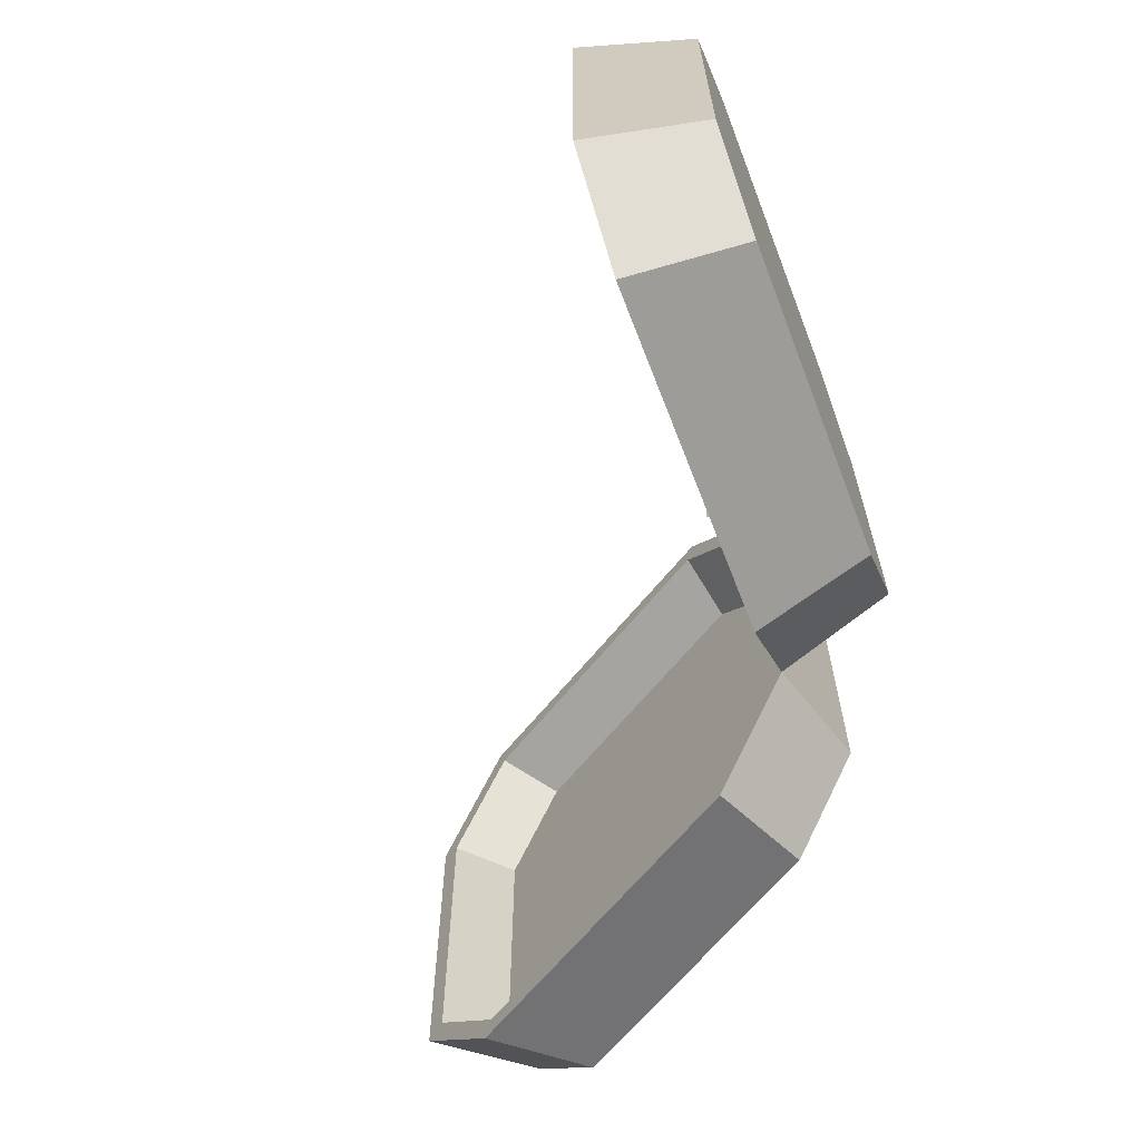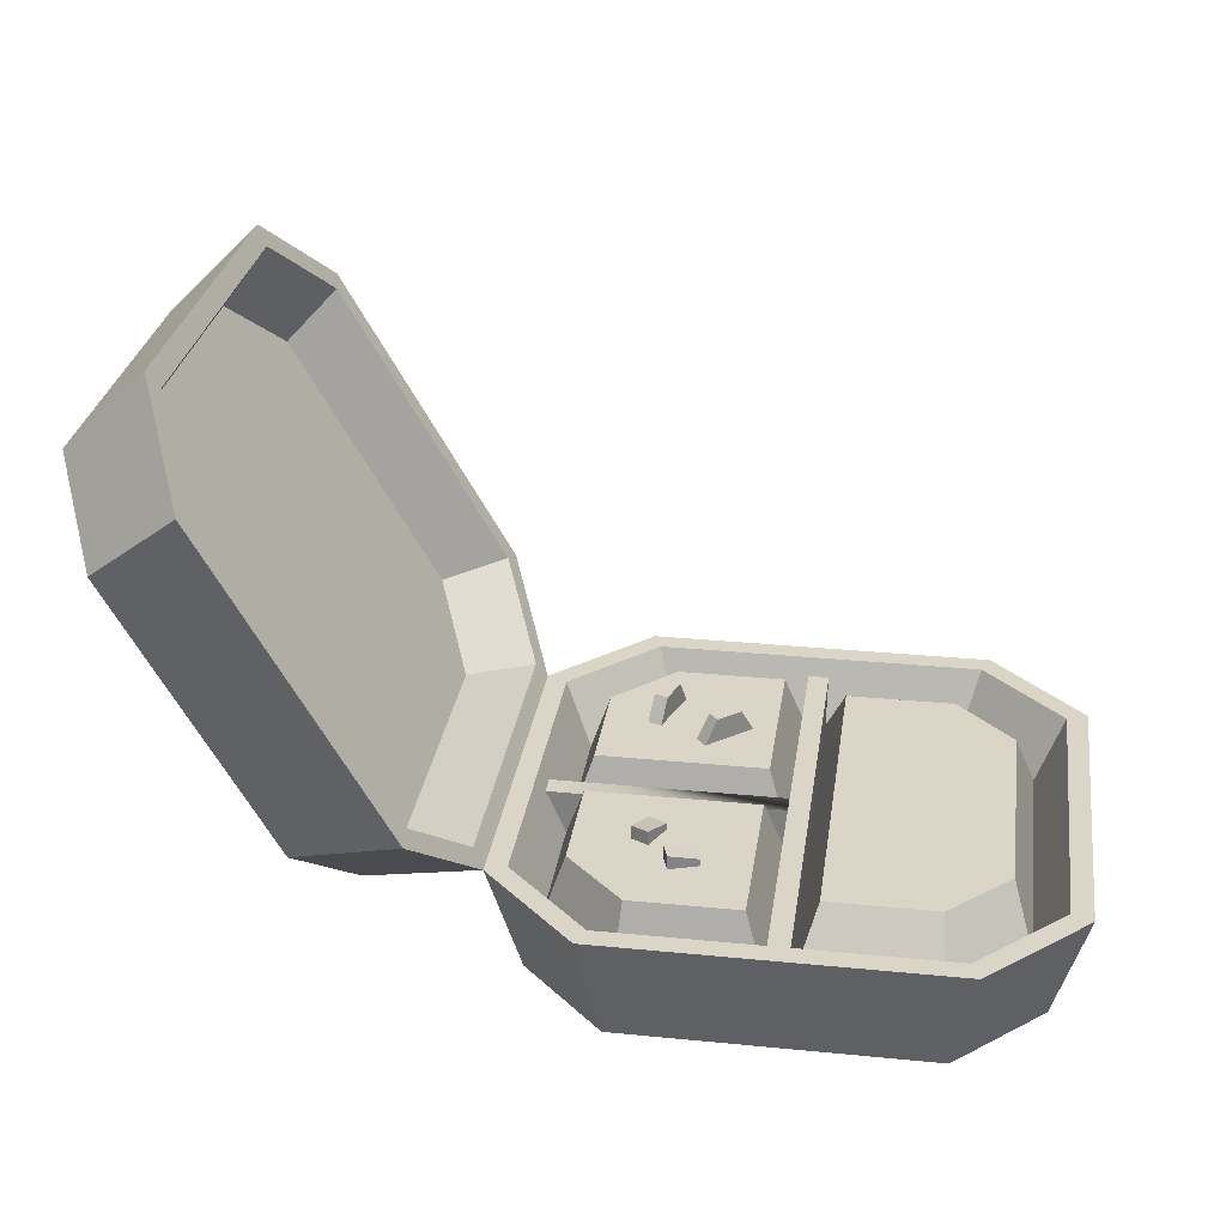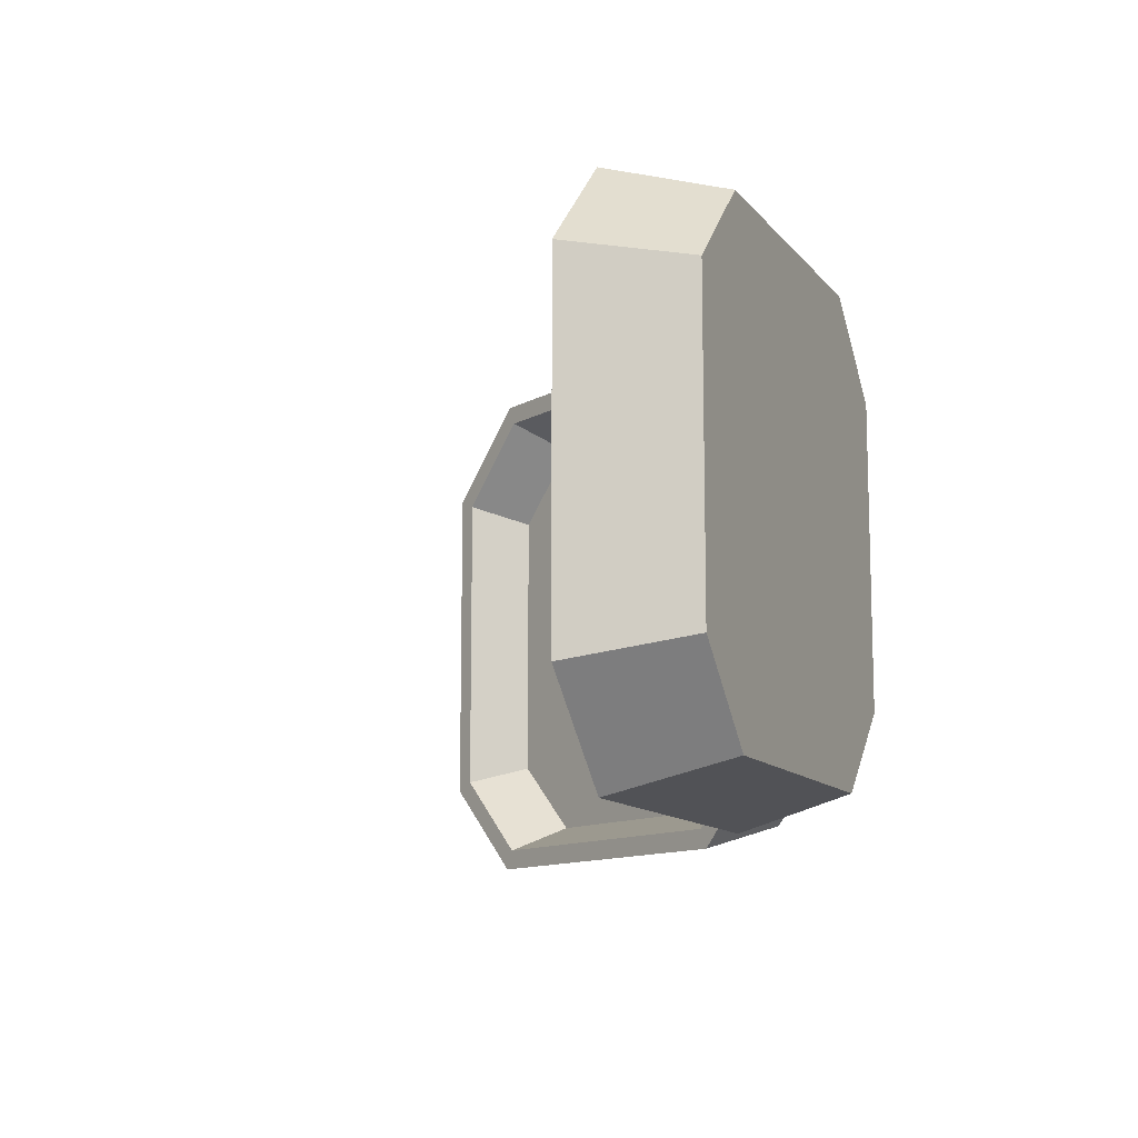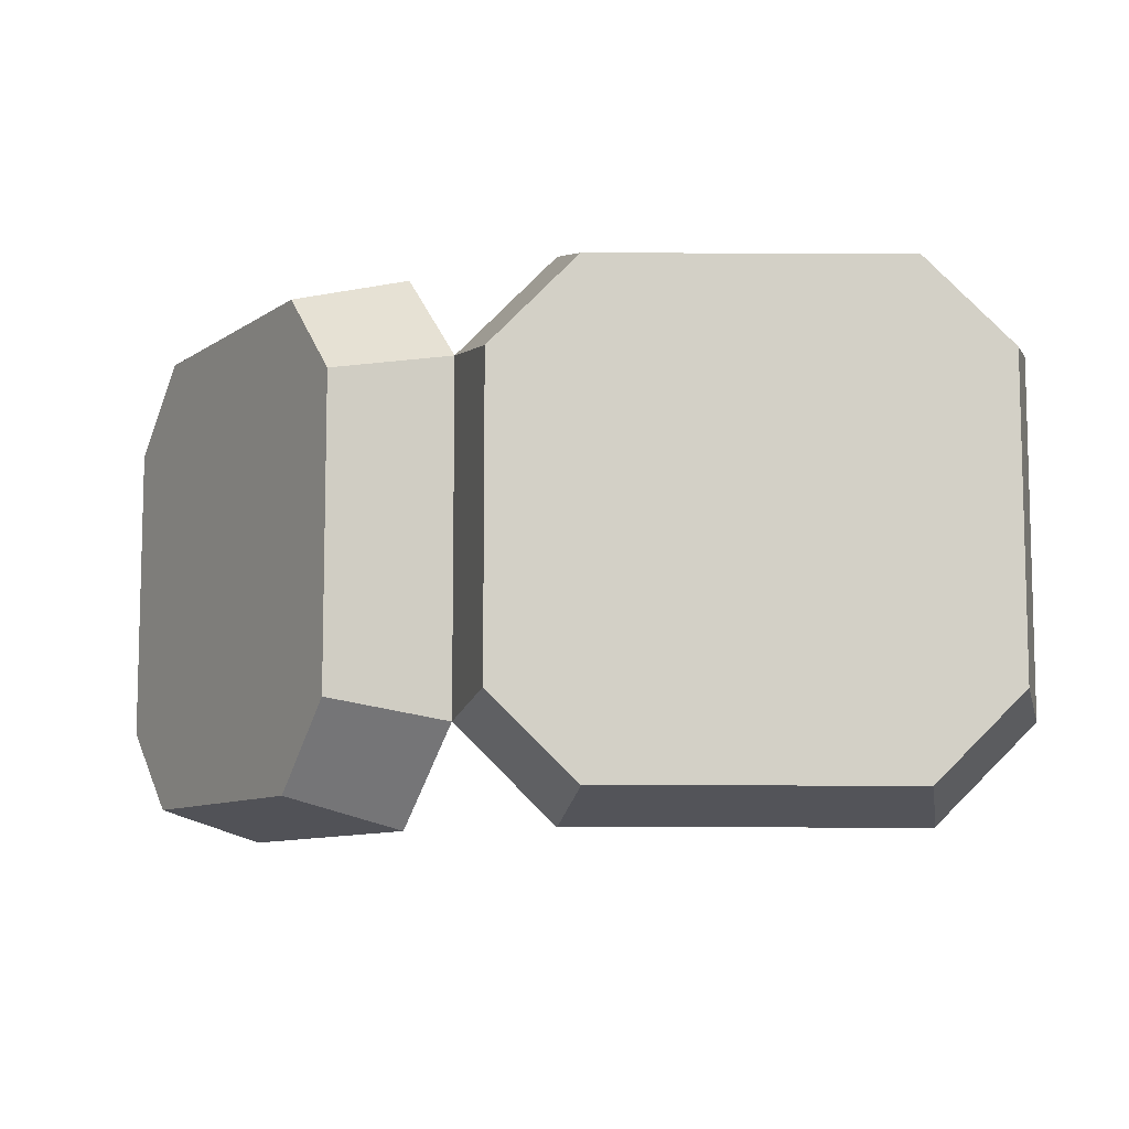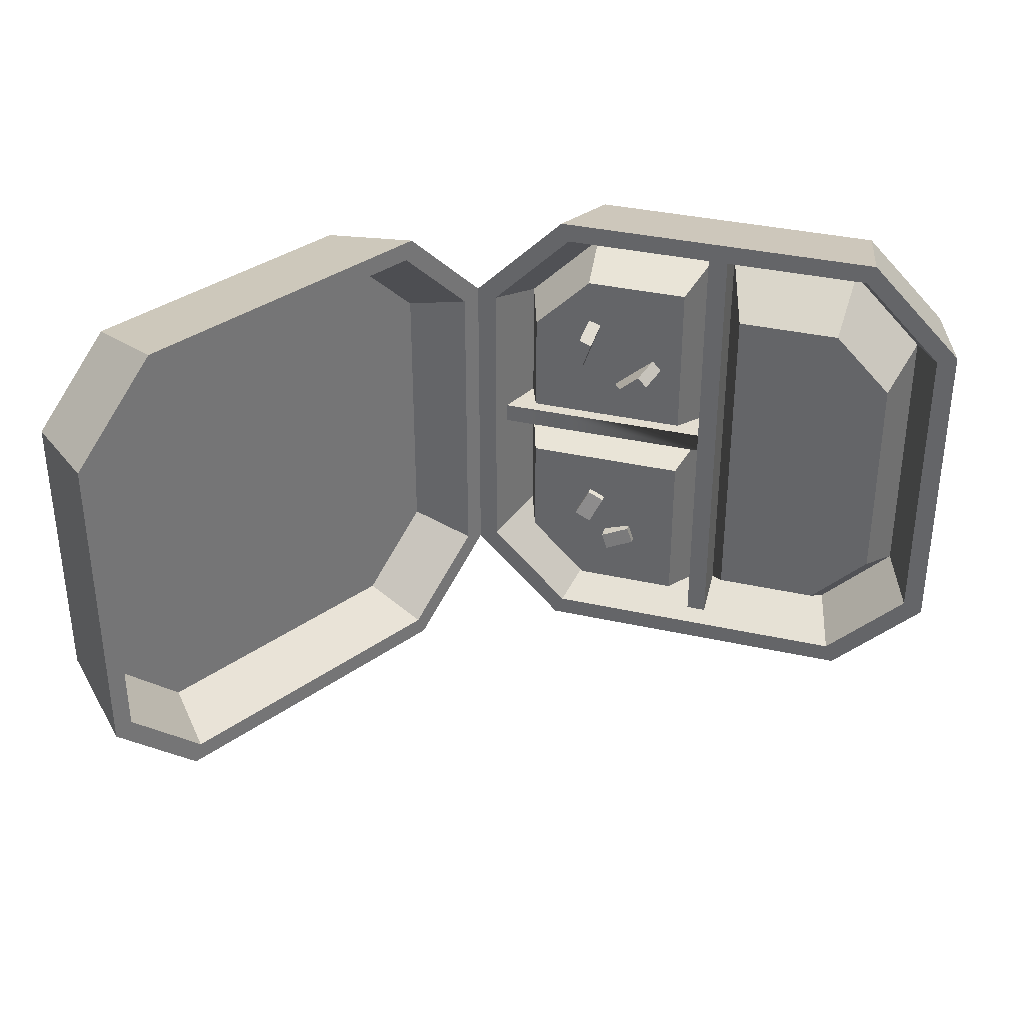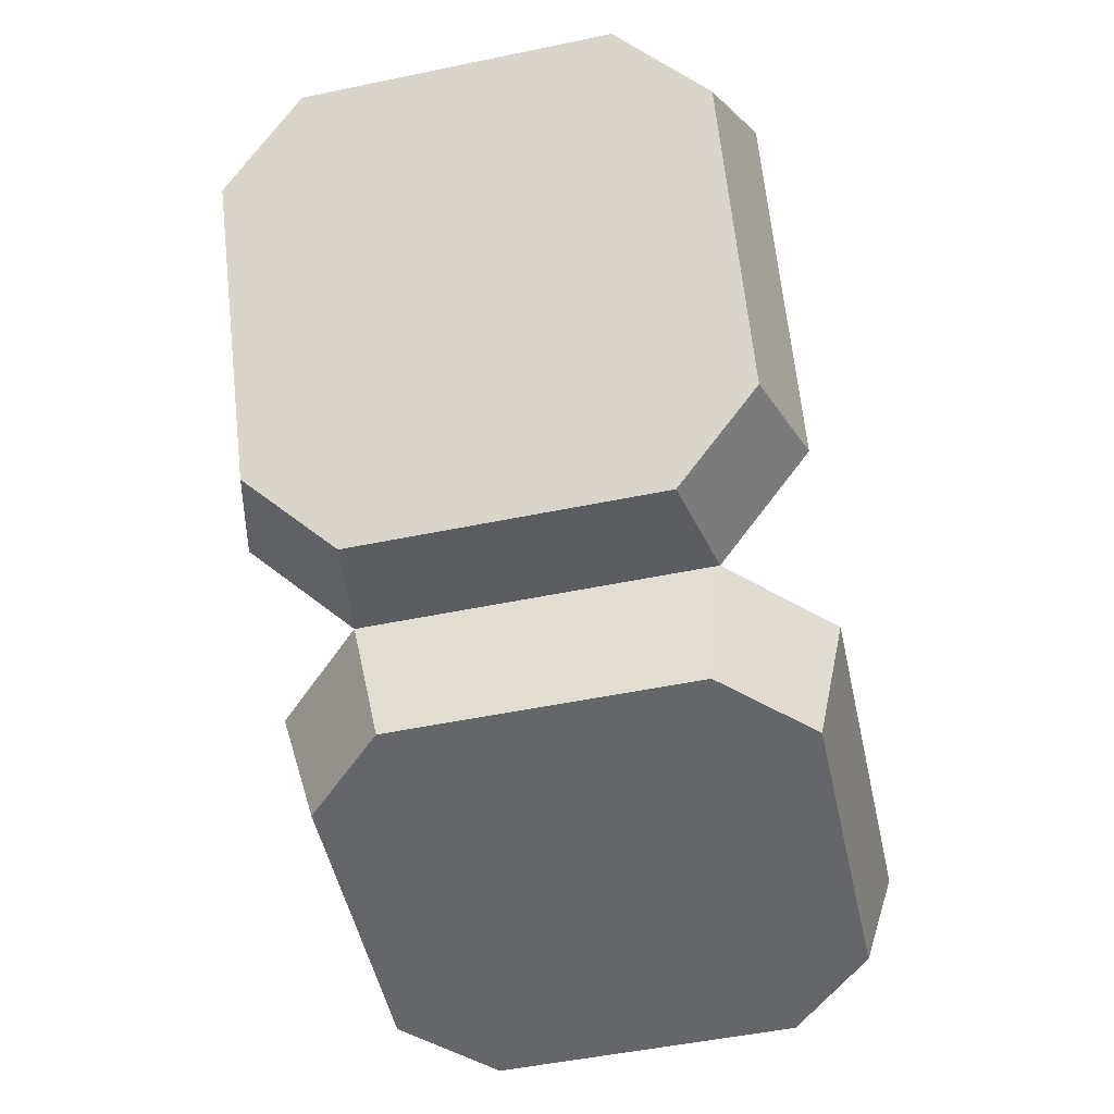
<metadata>
{"format":"obj","ext":"obj","renderer":"f3d","projection":"perspective","resolution":1024,"background":"white","views":[{"elev":-64.7,"azim":-68.9,"up":"+Z"},{"elev":29.0,"azim":-171.7,"up":"+Y"},{"elev":-11.7,"azim":-67.0,"up":"+Z"},{"elev":-9.0,"azim":59.3,"up":"+Z"},{"elev":35.5,"azim":-163.5,"up":"+Z"},{"elev":-51.9,"azim":102.6,"up":"+Y"}]}
</metadata>
<code>
o styrofoamDinner
v -0.1974 0.1647 0.2494
v -0.2821 0.1647 -0.1648
v -0.2821 0.1647 0.1648
v -0.2159 0.1647 0.03165
v -0.1809 0.1647 0.05699
v -0.04429 0.1647 0.2494
v -0.1652 0.1647 0.03536
v -0.1642 0.1647 -0.02769
v -0.1395 0.1647 0.0172
v -0.1179 0.1647 0.03286
v -0.09257 0.1647 -0.002139
v -0.1974 0.1647 -0.2494
v -0.2016 0.1647 -0.06206
v -0.1759 0.1647 -0.06929
v -0.04429 0.1647 -0.2494
v -0.1142 0.1647 -0.0178
v -0.2002 0.1647 0.01002
v -0.1899 0.1647 -0.02047
v -0.3118 0.07603 -0.2059
v -0.3118 0.07603 0.2059
v -0.01457 0.07603 -0.3118
v -0.2059 0.07603 -0.3118
v -0.2059 0.07603 0.3118
v -0.01457 0.07603 0.3118
v 0.3118 0.07603 -0.2059
v 0.2821 0.1647 -0.04429
v 0.3118 0.07603 -0.01457
v 0.2821 0.1647 -0.1974
v 0.1974 0.1647 -0.2821
v 0.2059 0.07603 -0.3118
v 0.01457 0.07603 -0.01457
v 0.04429 0.1647 -0.04429
v 0.04429 0.1647 -0.2821
v 0.01457 0.07603 -0.3118
v 0.1184 0.1647 -0.1697
v 0.1099 0.1647 -0.195
v 0.1627 0.1647 -0.1197
v 0.1593 0.1647 -0.1835
v 0.1866 0.1647 -0.1078
v 0.2058 0.1647 -0.1465
v 0.1508 0.1647 -0.2088
v 0.1819 0.1647 -0.1584
v 0.1627 0.1747 -0.1197
v 0.1819 0.1847 -0.1584
v 0.1866 0.1747 -0.1078
v 0.2058 0.1847 -0.1465
v 0.1184 0.1747 -0.1697
v 0.1508 0.1847 -0.2088
v 0.1099 0.1747 -0.195
v 0.1593 0.1847 -0.1835
v 0.2821 0.1647 0.1974
v 0.2059 0.07603 0.3118
v 0.3118 0.07603 0.2059
v 0.1974 0.1647 0.2821
v 0.04429 0.1647 0.2821
v 0.01457 0.07603 0.01457
v 0.01457 0.07603 0.3118
v 0.04429 0.1647 0.04429
v 0.3118 0.07603 0.01457
v 0.2821 0.1647 0.04429
v 0.07656 0.1647 0.1426
v 0.08976 0.1647 0.1577
v 0.1768 0.1647 0.2088
v 0.1499 0.1647 0.1049
v 0.1957 0.1647 0.2152
v 0.2214 0.1647 0.1394
v 0.1367 0.1647 0.08983
v 0.2024 0.1647 0.133
v -0.3503 0.1647 0.2314
v -0.2314 0.1647 0.3503
v -0.2435 0.1647 0.3795
v -0.3358 -0 0.2155
v -0.2155 -0 0.3358
v -0.3795 0.1647 0.2435
v -0.2314 0.1647 -0.3503
v -0.3503 0.1647 -0.2314
v 0.3503 0.1647 0.2314
v 0.3393 0.1394 0.01457
v 0.3503 0.1647 -0.2314
v 0.3393 0.1394 -0.01457
v -0.2155 0 -0.3358
v -0.3358 0 -0.2155
v 0.2155 0 -0.3358
v 0.2155 -0 0.3358
v 0.3358 0 -0.2155
v 0.3358 -0 0.2155
v 0.01457 0.1394 -0.01457
v 0.01457 0.1394 -0.3393
v 0.2435 0.1647 0.3795
v -0.2435 0.1647 -0.3795
v 0.2435 0.1647 -0.3795
v 0.2314 0.1647 -0.3503
v -0.01457 0.1394 -0.3393
v 0.3795 0.1647 -0.2435
v 0.3795 0.1647 0.2435
v -0.3795 0.1647 -0.2435
v 0.2314 0.1647 0.3503
v 0.01457 0.1394 0.01457
v 0.01457 0.1394 0.3393
v -0.01457 0.1394 0.3393
v 0.1216 0.1994 0.103
v 0.1348 0.1994 0.1181
v 0.1048 0.1994 0.1445
v 0.09158 0.1994 0.1294
v 0.2021 0.1994 0.1963
v 0.1832 0.1994 0.1898
v 0.196 0.1994 0.152
v 0.2149 0.1994 0.1584
v 0.6041 0.2244 -0.3358
v 0.544 0.1202 -0.2155
v 0.4475 0.2825 -0.3795
v 0.8798 0.7018 0.2155
v 0.6909 0.7042 0.3795
v 0.8196 0.5976 0.3358
v 0.7589 0.822 0.2435
v 0.543 0.2707 0.3118
v 0.6849 0.6938 0.3503
v 0.749 0.6274 0.3118
v 0.4535 0.293 0.3503
v 0.7589 0.822 -0.2435
v 0.8798 0.7018 -0.2155
v 0.6909 0.7042 -0.3795
v 0.8196 0.5976 -0.3358
v 0.4901 0.179 -0.2059
v 0.4901 0.179 0.2059
v 0.543 0.2707 -0.3118
v 0.749 0.6274 -0.3118
v 0.8019 0.719 0.2059
v 0.8019 0.719 -0.2059
v 0.544 0.1202 0.2155
v 0.6041 0.2244 0.3358
v 0.7444 0.7968 -0.2314
v 0.6849 0.6938 -0.3503
v 0.7444 0.7968 0.2314
v 0.4535 0.293 -0.3503
v 0.394 0.19 -0.2314
v 0.4475 0.2825 0.3795
v 0.394 0.19 0.2314
f 1 2 3
f 2 1 4
f 4 1 5
f 5 1 6
f 5 6 7
f 7 6 8
f 8 6 9
f 9 6 10
f 10 6 11
f 4 12 2
f 12 4 13
f 12 13 14
f 12 14 15
f 15 14 8
f 15 8 9
f 15 11 6
f 15 9 16
f 15 16 11
f 17 13 4
f 13 17 18
f 18 17 7
f 18 7 8
f 3 19 20
f 19 3 2
f 12 21 22
f 21 12 15
f 1 20 23
f 20 1 3
f 6 23 24
f 23 6 1
f 21 6 24
f 6 21 15
f 12 19 2
f 19 12 22
f 22 19 20
f 20 23 22
f 23 21 22
f 23 24 21
f 25 26 27
f 26 25 28
f 25 29 28
f 29 25 30
f 26 31 27
f 31 26 32
f 33 30 34
f 30 33 29
f 32 34 31
f 34 32 33
f 32 35 36
f 35 32 37
f 37 32 26
f 35 37 38
f 37 26 39
f 39 26 40
f 40 26 28
f 36 33 32
f 33 36 29
f 29 38 37
f 29 40 28
f 29 36 41
f 29 41 38
f 29 37 42
f 29 42 40
f 30 34 31
f 31 27 30
f 27 25 30
f 43 42 37
f 42 43 44
f 40 45 39
f 45 40 46
f 45 44 43
f 44 45 46
f 45 37 39
f 37 45 43
f 44 40 42
f 40 44 46
f 47 48 49
f 48 47 50
f 49 41 36
f 41 49 48
f 50 35 38
f 35 50 47
f 41 50 38
f 50 41 48
f 49 35 47
f 35 49 36
f 18 14 13
f 14 18 8
f 51 52 53
f 52 51 54
f 55 56 57
f 56 55 58
f 5 17 4
f 17 5 7
f 58 59 56
f 59 58 60
f 10 16 9
f 16 10 11
f 54 57 52
f 57 54 55
f 59 51 53
f 51 59 60
f 55 61 58
f 61 55 54
f 61 54 62
f 62 54 63
f 62 63 64
f 63 54 65
f 65 54 66
f 66 54 51
f 67 58 61
f 58 67 60
f 60 67 64
f 60 66 51
f 60 64 68
f 68 64 63
f 60 68 66
f 56 57 52
f 52 59 56
f 52 53 59
f 69 23 20
f 23 69 70
f 71 72 73
f 72 71 74
f 75 19 22
f 19 75 76
f 77 78 53
f 78 77 79
f 78 79 80
f 80 79 27
f 27 79 25
f 59 53 78
f 81 72 82
f 72 81 73
f 73 81 83
f 73 83 84
f 84 83 85
f 84 85 86
f 34 87 31
f 87 34 88
f 89 73 84
f 73 89 71
f 90 83 81
f 83 90 91
f 92 34 30
f 34 92 88
f 88 92 93
f 93 22 21
f 22 93 75
f 75 93 92
f 79 30 25
f 30 79 92
f 86 94 95
f 94 86 85
f 74 69 96
f 69 74 71
f 69 71 70
f 70 71 89
f 70 89 97
f 97 89 77
f 77 89 95
f 77 95 79
f 96 76 90
f 76 96 69
f 90 76 75
f 90 75 91
f 91 75 92
f 91 92 79
f 91 79 94
f 94 79 95
f 78 56 59
f 56 78 98
f 95 84 86
f 84 95 89
f 97 53 52
f 53 97 77
f 96 72 74
f 72 96 82
f 87 27 31
f 27 87 80
f 91 85 83
f 85 91 94
f 96 81 82
f 81 96 90
f 20 76 69
f 76 20 19
f 57 98 99
f 98 57 56
f 99 93 100
f 93 99 88
f 88 99 98
f 88 98 87
f 87 98 78
f 87 78 80
f 93 24 100
f 24 93 21
f 70 24 23
f 24 70 100
f 100 70 99
f 99 52 57
f 52 99 97
f 97 99 70
f 94 109 110
f 109 94 111
f 112 113 114
f 113 112 115
f 116 117 118
f 117 116 119
f 112 120 115
f 120 112 121
f 109 122 123
f 122 109 111
f 116 124 125
f 124 116 126
f 126 116 118
f 126 118 127
f 127 118 128
f 127 128 129
f 109 130 110
f 130 109 131
f 131 109 123
f 131 123 114
f 114 123 121
f 114 121 112
f 132 127 129
f 127 132 133
f 132 128 134
f 128 132 129
f 135 124 126
f 124 135 136
f 122 121 123
f 121 122 120
f 113 131 114
f 131 113 137
f 95 138 94
f 138 95 137
f 138 137 119
f 119 137 113
f 119 113 117
f 117 113 134
f 134 113 115
f 134 115 132
f 136 94 138
f 94 136 111
f 111 136 135
f 111 135 122
f 122 135 133
f 122 133 132
f 122 132 120
f 120 132 115
f 117 128 118
f 128 117 134
f 125 136 138
f 136 125 124
f 94 130 95
f 130 94 110
f 131 95 130
f 95 131 137
f 133 126 127
f 126 133 135
f 138 116 125
f 116 138 119
f 64 101 102
f 101 64 67
f 103 61 62
f 61 103 104
f 105 63 65
f 63 105 106
f 106 68 63
f 68 106 107
f 103 101 104
f 101 103 102
f 61 101 67
f 101 61 104
f 102 62 64
f 62 102 103
f 68 108 66
f 108 68 107
f 105 107 106
f 107 105 108
f 66 105 65
f 105 66 108

</code>
